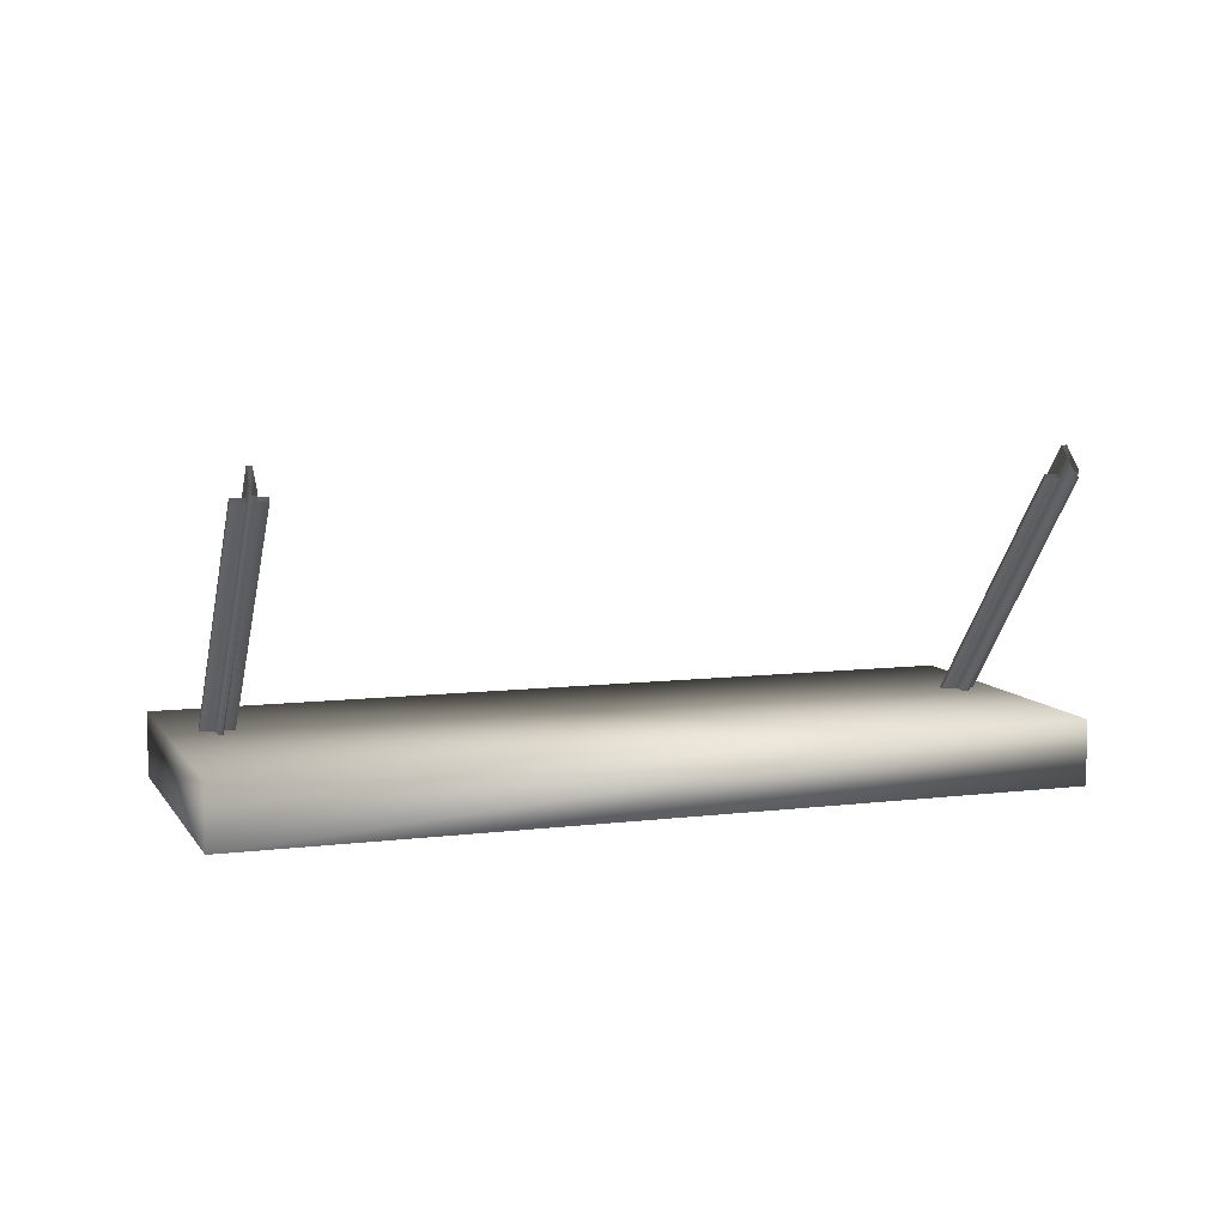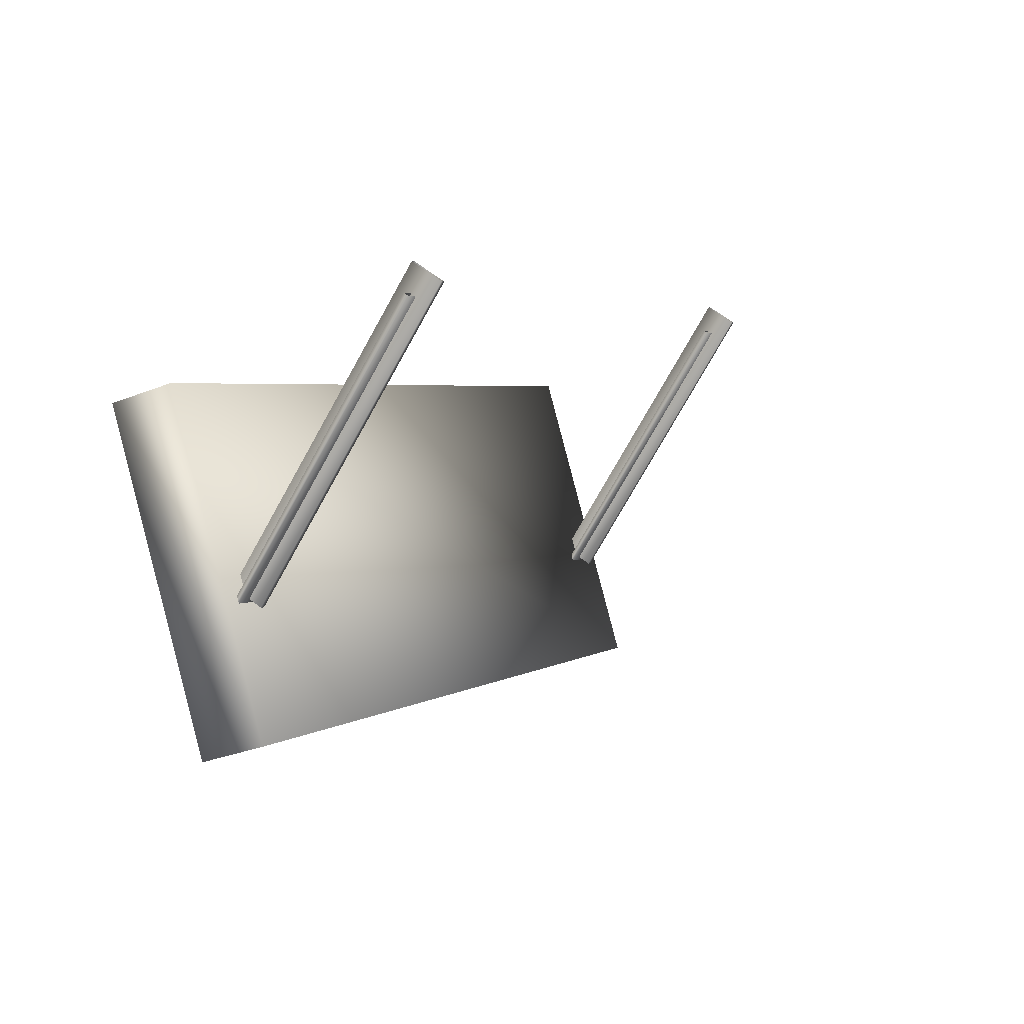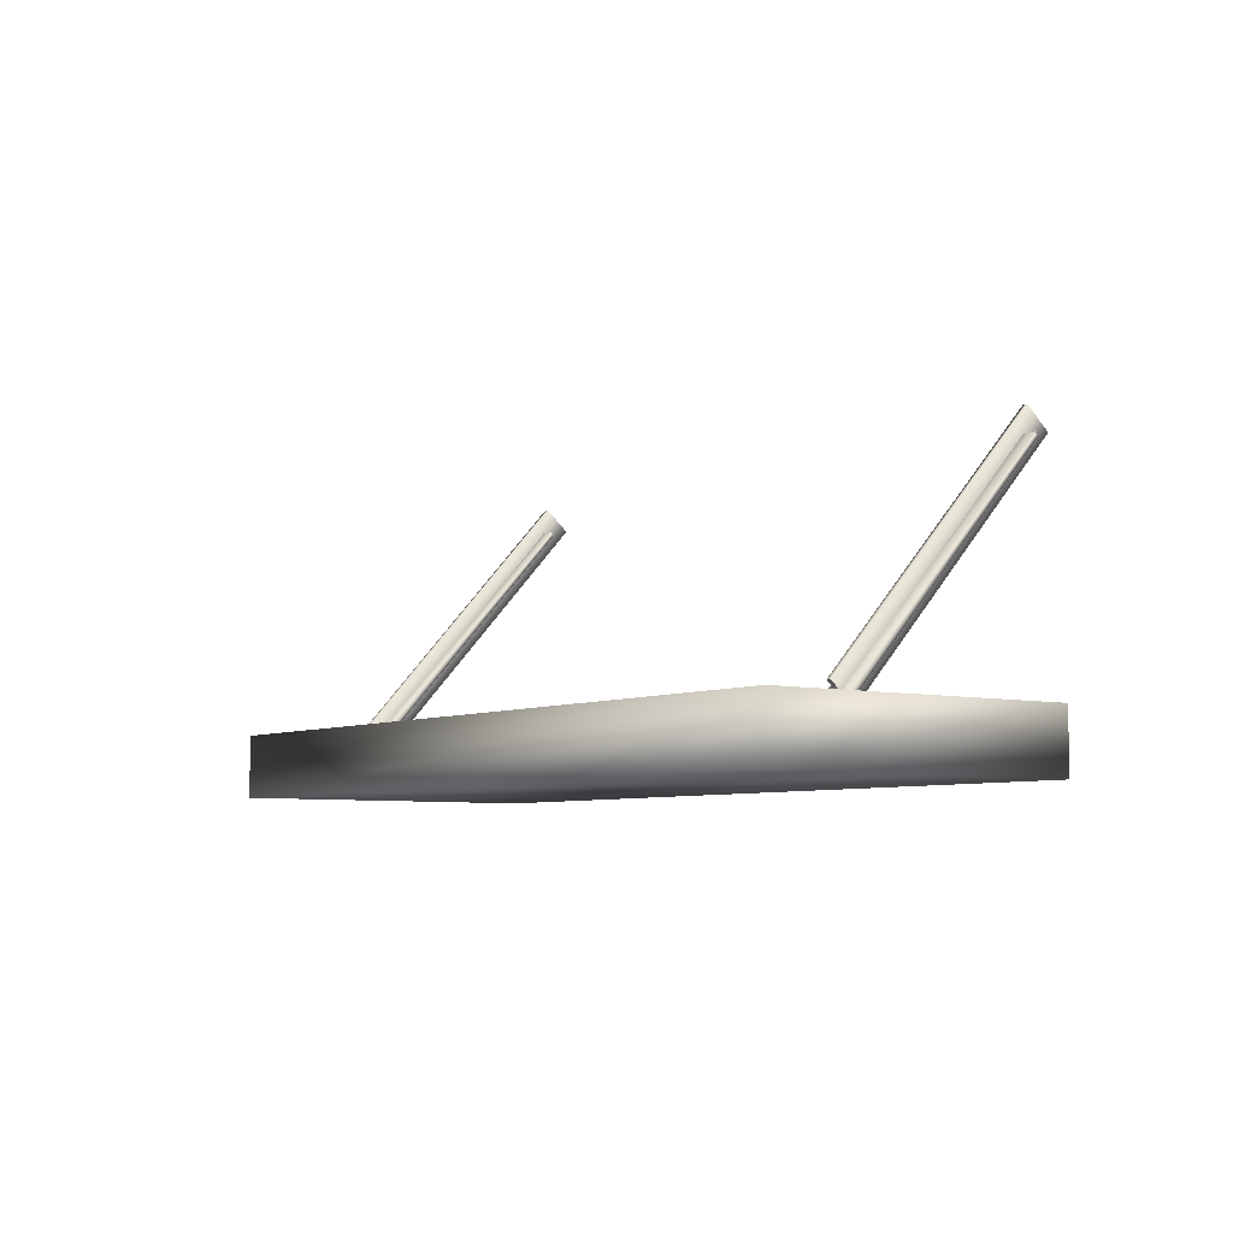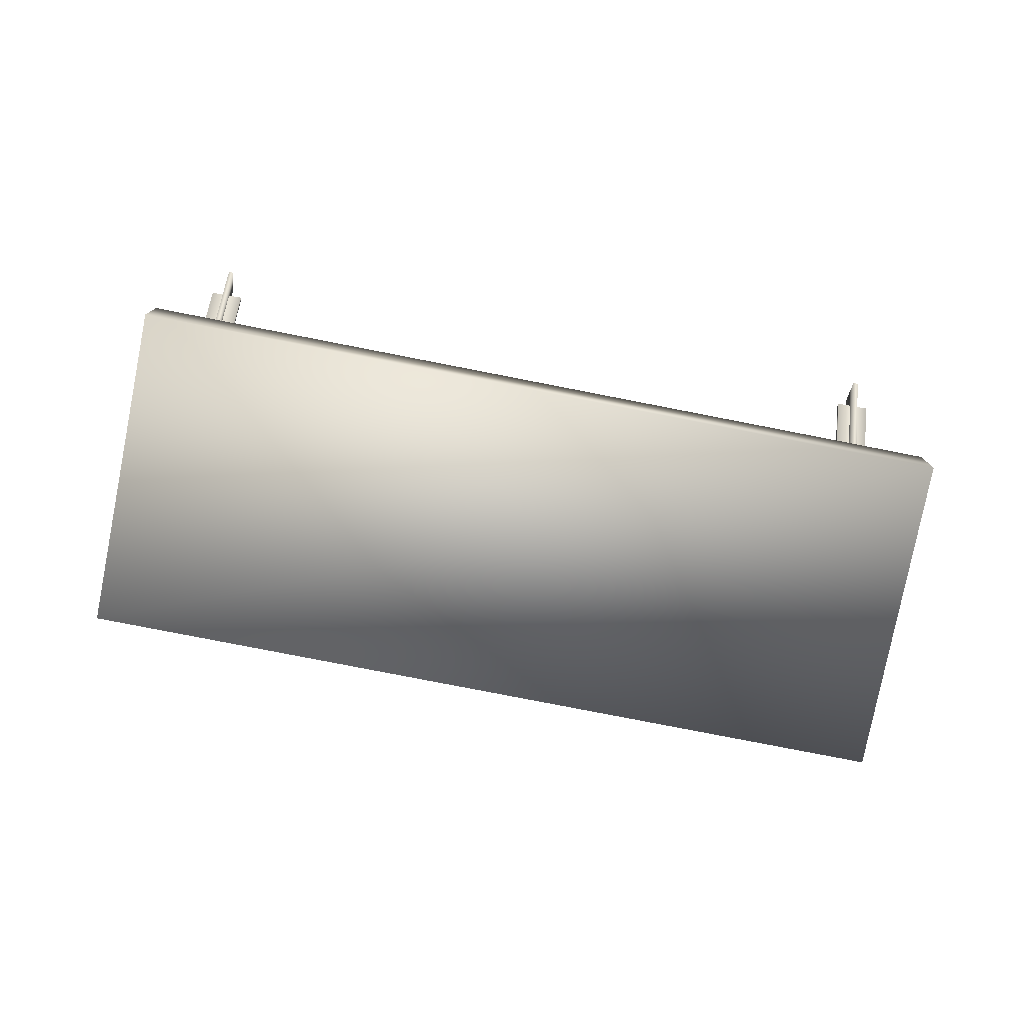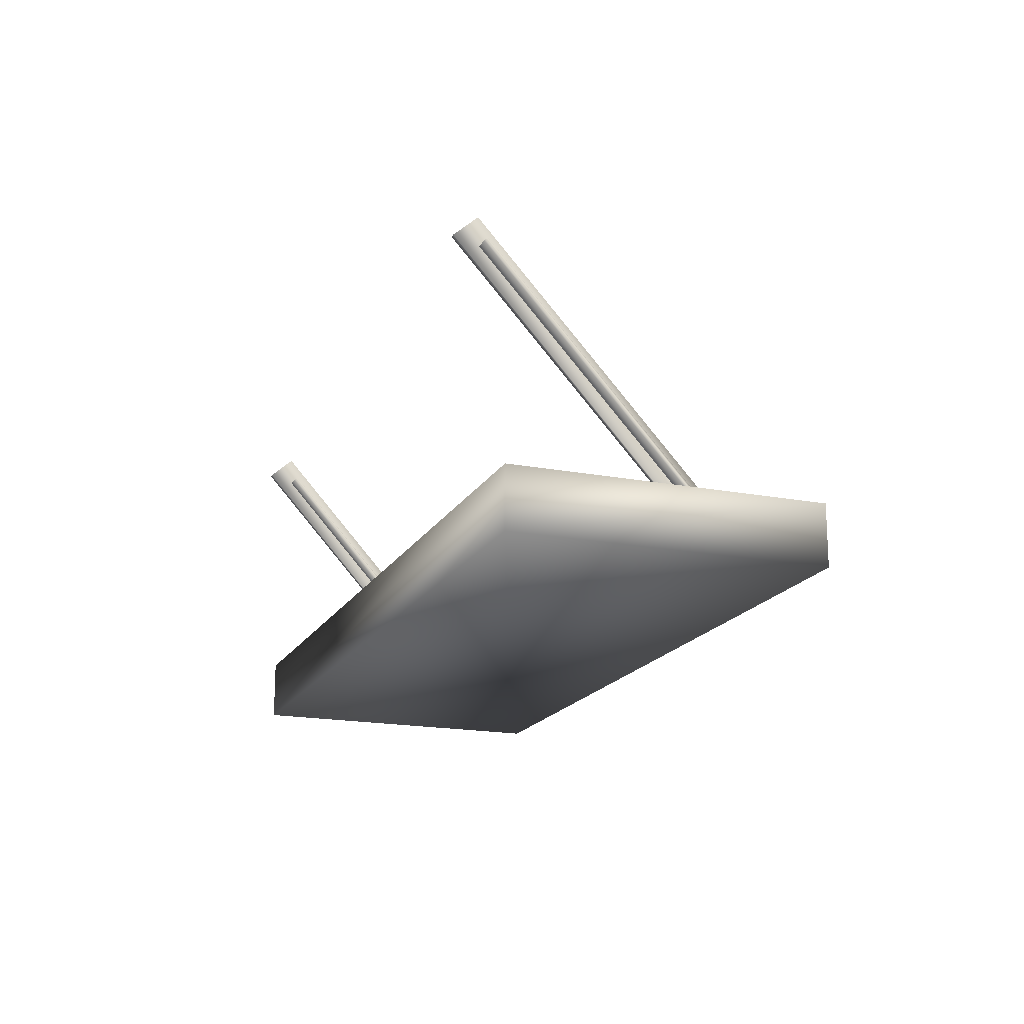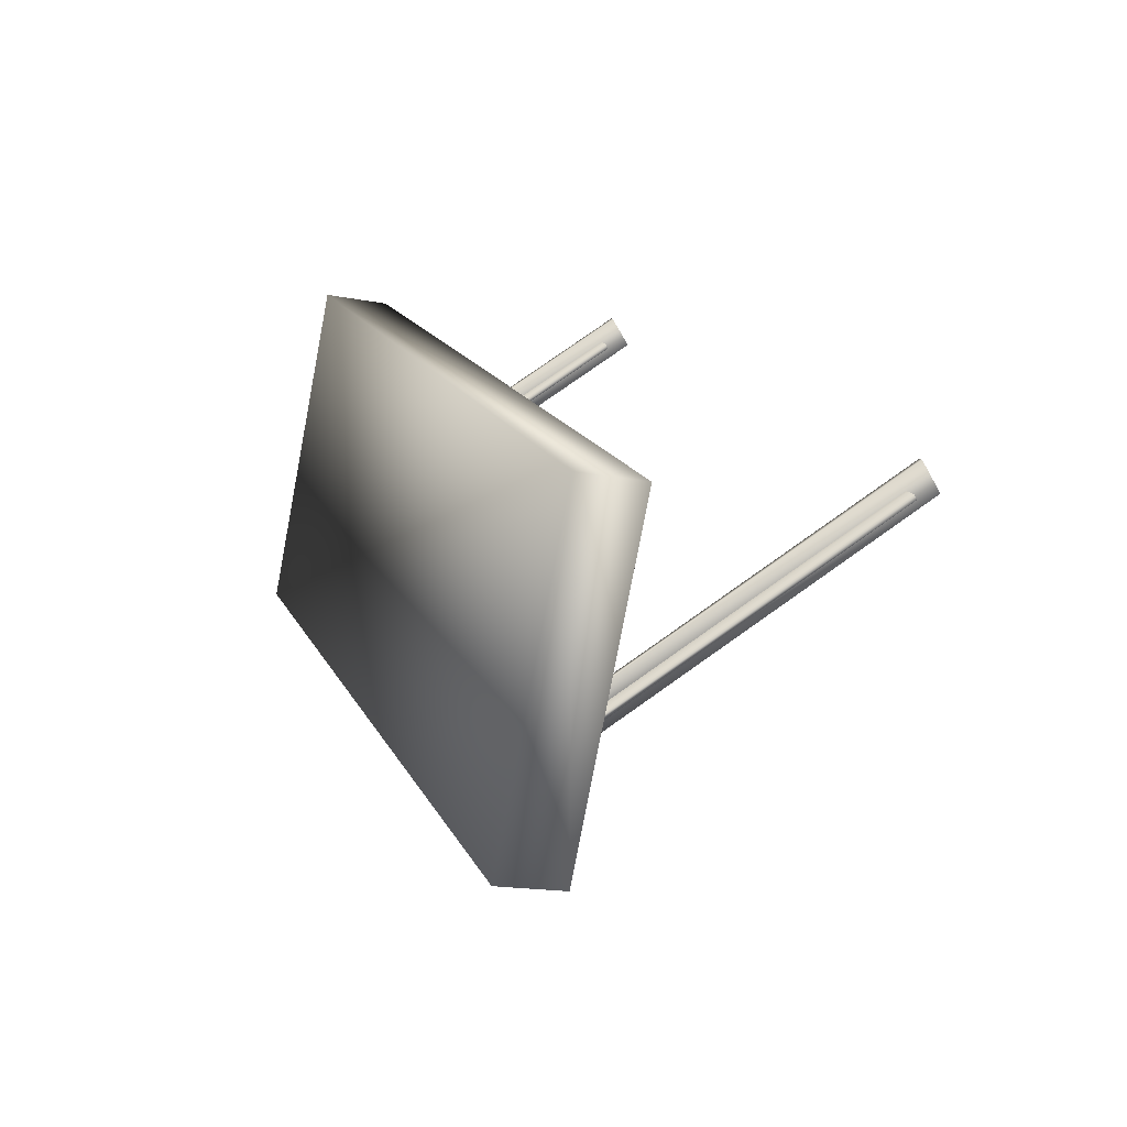
<metadata>
{"format":"obj","ext":"obj","renderer":"f3d","projection":"perspective","resolution":1024,"background":"white","views":[{"elev":8.2,"azim":12.6,"up":"+Y"},{"elev":-32.0,"azim":119.0,"up":"+Z"},{"elev":-6.1,"azim":-94.6,"up":"+Y"},{"elev":-78.2,"azim":20.4,"up":"+Y"},{"elev":-17.9,"azim":100.8,"up":"+Y"},{"elev":-17.6,"azim":69.0,"up":"+Z"}]}
</metadata>
<code>
g JailCot03
v -4959 -1950 5813
v -5172 -1950 5943
v -5223 -1950 5859
v -5011 -1950 5729
v -4959 -1931 5813
v -5011 -1931 5729
v -5223 -1931 5859
v -5172 -1931 5943
v -4959 -1950 5813
v -5011 -1931 5729
v -4959 -1931 5813
v -5011 -1950 5729
v -5223 -1950 5859
v -5223 -1950 5859
v -5172 -1950 5943
v -5172 -1931 5943
v -5223 -1931 5859
f 10 9 4
f 9 10 11
f 1 3 4
f 3 1 2
f 5 2 1
f 2 5 8
f 7 8 5
f 5 6 7
f 12 7 6
f 7 12 13
f 16 14 15
f 14 16 17
v -5157 -1861 5933
v -5191 -1935 5875
v -5166 -1861 5938
v -5200 -1935 5880
v -5199 -1936 5881
v -5190 -1936 5876
v -5165 -1862 5939
v -5157 -1862 5934
v -5166 -1861 5938
v -5200 -1935 5880
v -5165 -1862 5939
v -5199 -1936 5881
v -5191 -1935 5875
v -5157 -1861 5933
v -5190 -1936 5876
v -5157 -1862 5934
v -5156 -1860 5942
v -5190 -1934 5885
v -5160 -1853 5936
v -5194 -1927 5878
v -5195 -1927 5879
v -5191 -1934 5886
v -5161 -1853 5937
v -5158 -1860 5943
v -5160 -1853 5936
v -5194 -1927 5878
v -5161 -1853 5937
v -5195 -1927 5879
v -5190 -1934 5885
v -5156 -1860 5942
v -5191 -1934 5886
v -5158 -1860 5943
v -4964 -1861 5819
v -4998 -1935 5761
v -4973 -1861 5824
v -5007 -1935 5766
v -5006 -1936 5767
v -4998 -1936 5762
v -4972 -1862 5825
v -4964 -1862 5820
v -4973 -1861 5824
v -5007 -1935 5766
v -4972 -1862 5825
v -5006 -1936 5767
v -4998 -1935 5761
v -4964 -1861 5819
v -4998 -1936 5762
v -4964 -1862 5820
v -4963 -1860 5829
v -4997 -1934 5771
v -4967 -1853 5822
v -5001 -1927 5765
v -5002 -1927 5766
v -4998 -1934 5772
v -4968 -1853 5823
v -4965 -1860 5830
v -4967 -1853 5822
v -5001 -1927 5765
v -4968 -1853 5823
v -5002 -1927 5766
v -4997 -1934 5771
v -4963 -1860 5829
v -4998 -1934 5772
v -4965 -1860 5830
f 18 19 20
f 21 20 19
f 22 23 24
f 25 24 23
f 26 27 28
f 29 28 27
f 30 31 32
f 33 32 31
f 34 35 36
f 37 36 35
f 38 39 40
f 41 40 39
f 42 43 44
f 45 44 43
f 46 47 48
f 49 48 47
f 50 51 52
f 53 52 51
f 54 55 56
f 57 56 55
f 58 59 60
f 61 60 59
f 62 63 64
f 65 64 63
f 66 67 68
f 69 68 67
f 70 71 72
f 73 72 71
f 74 75 76
f 77 76 75
f 78 79 80
f 81 80 79

</code>
